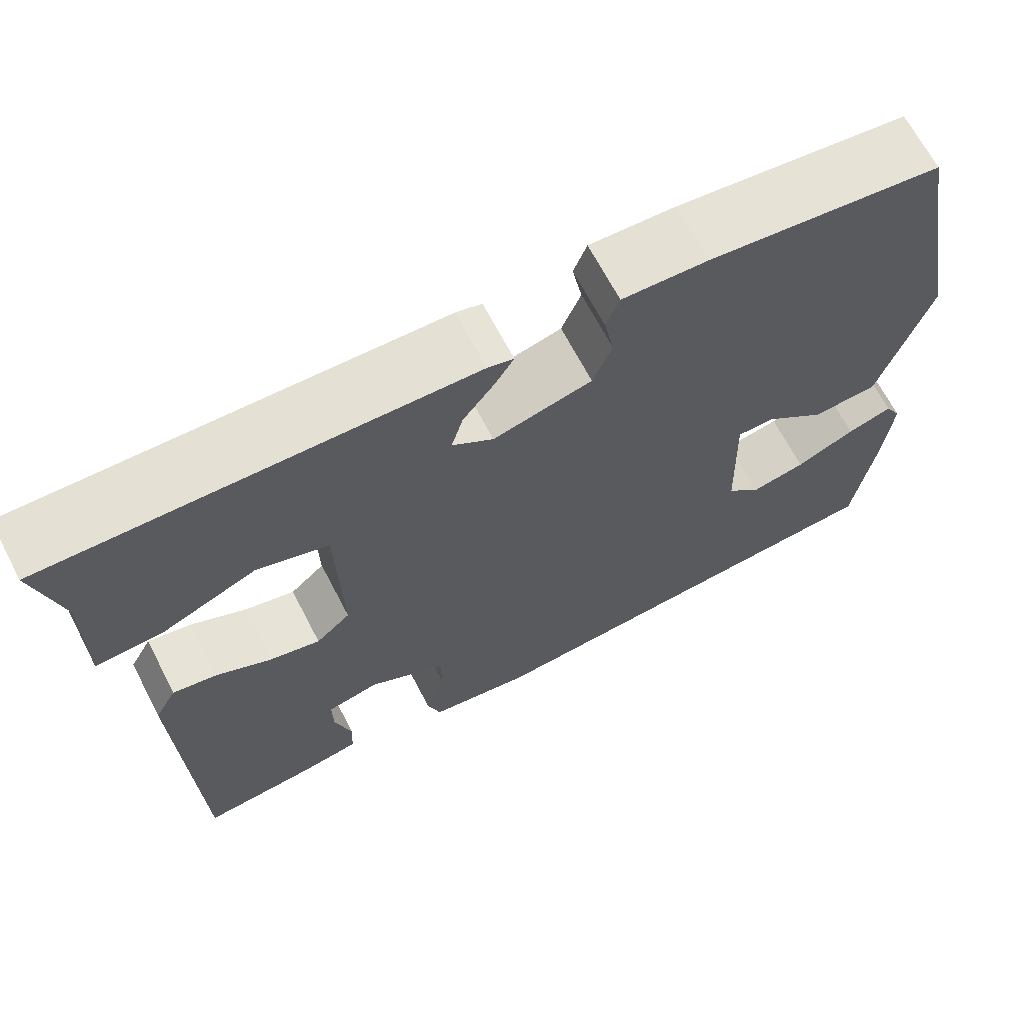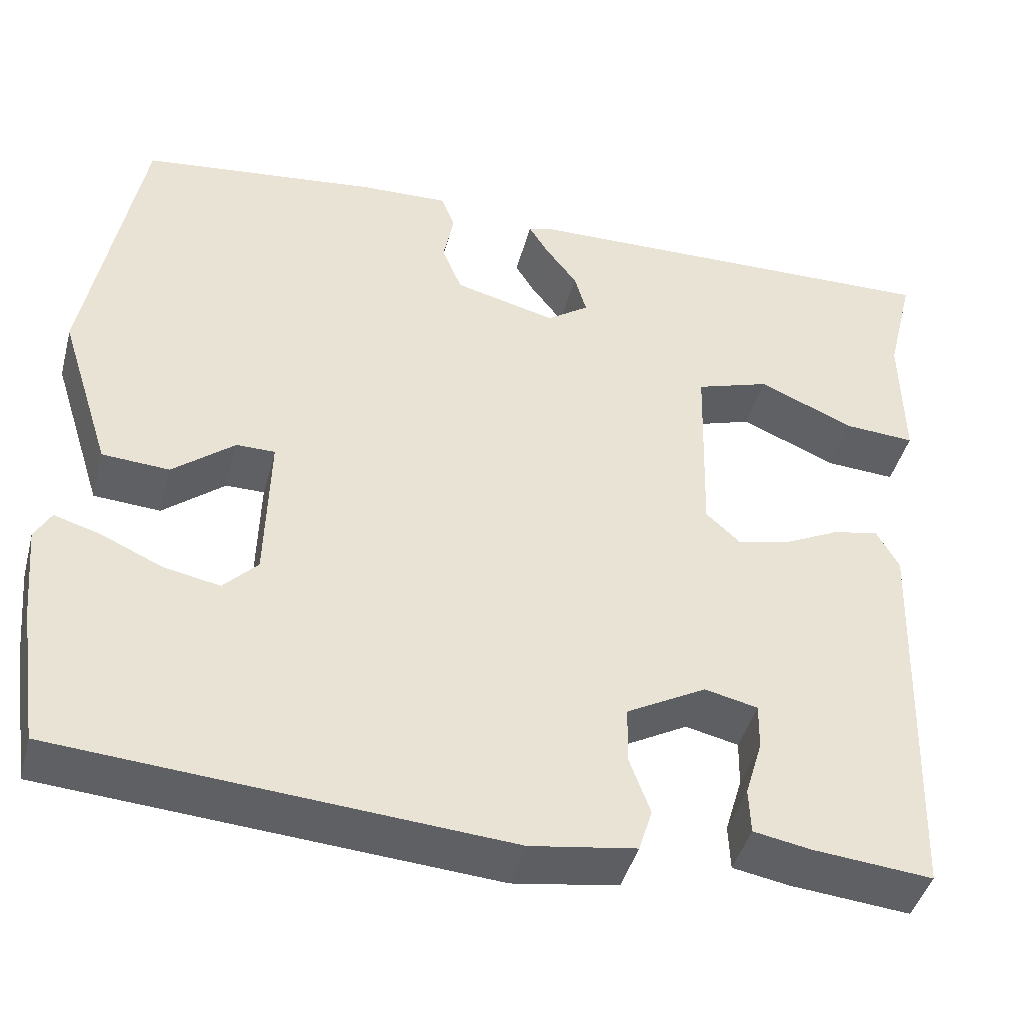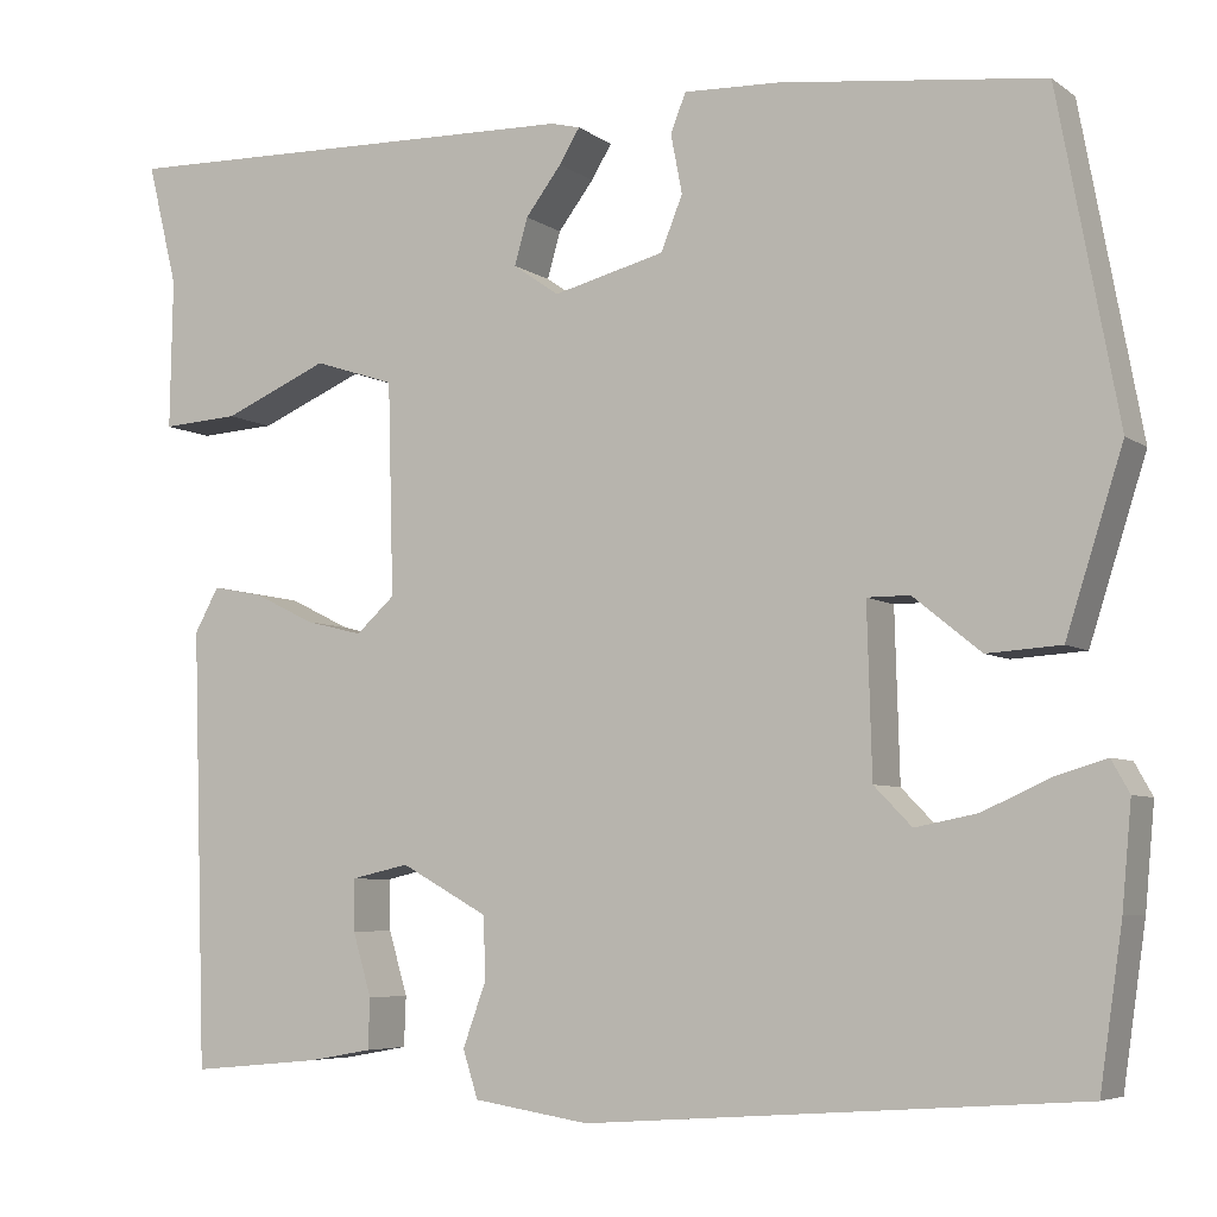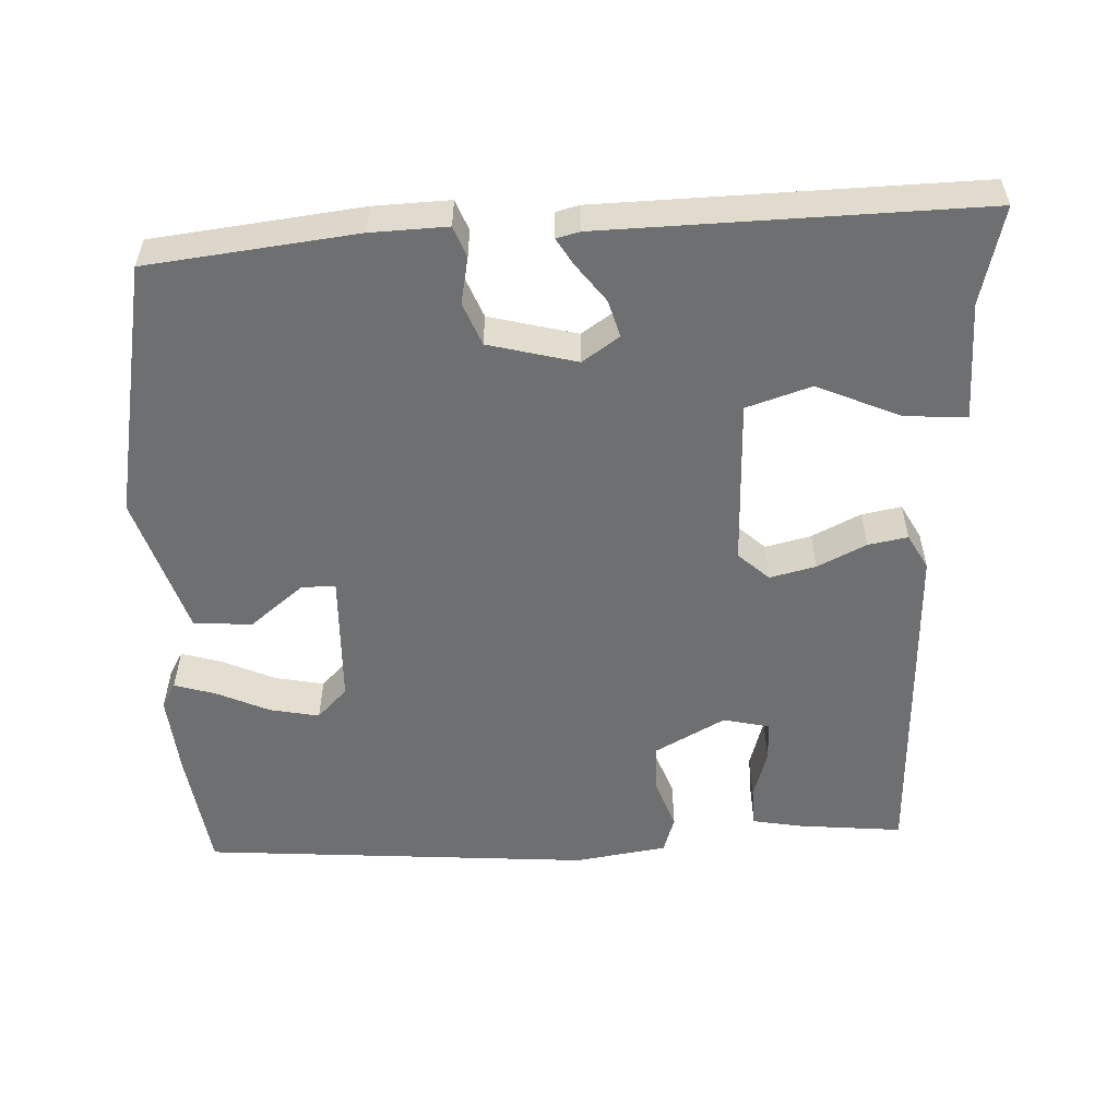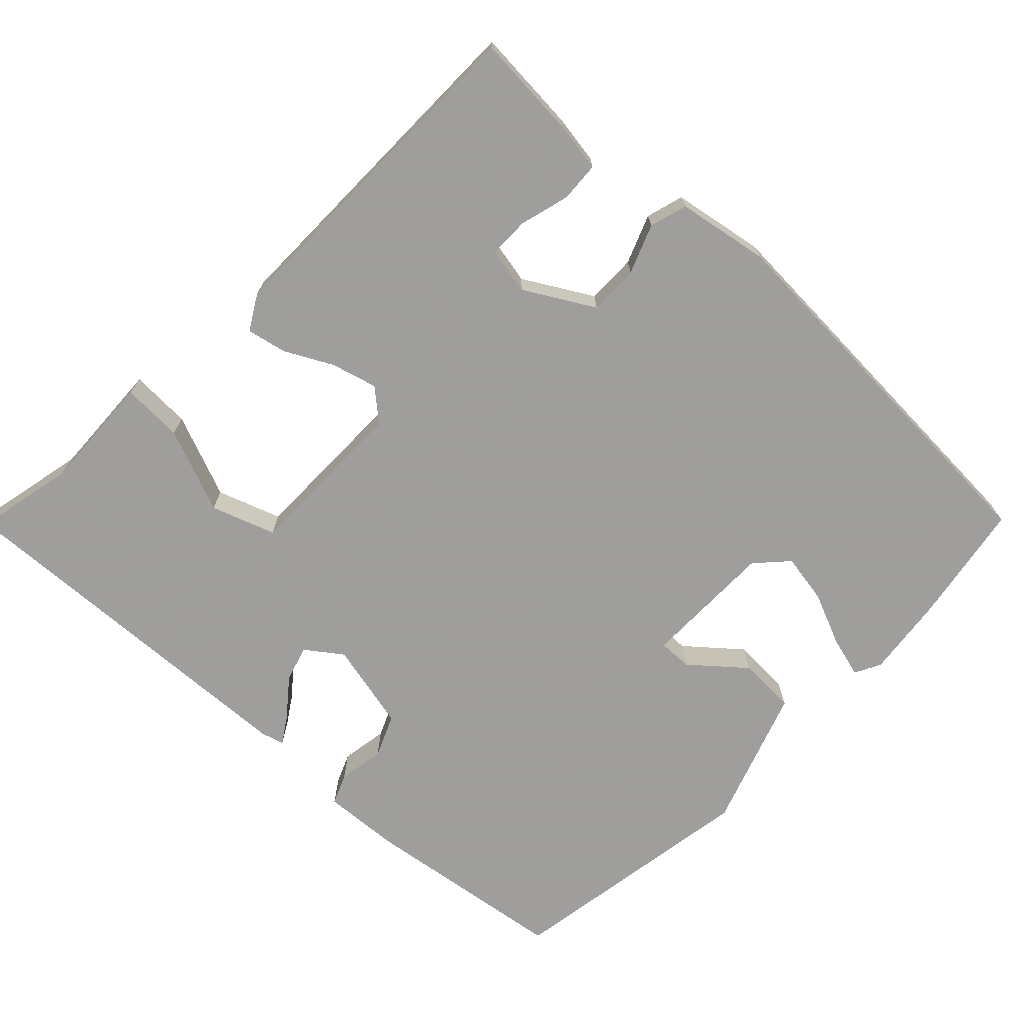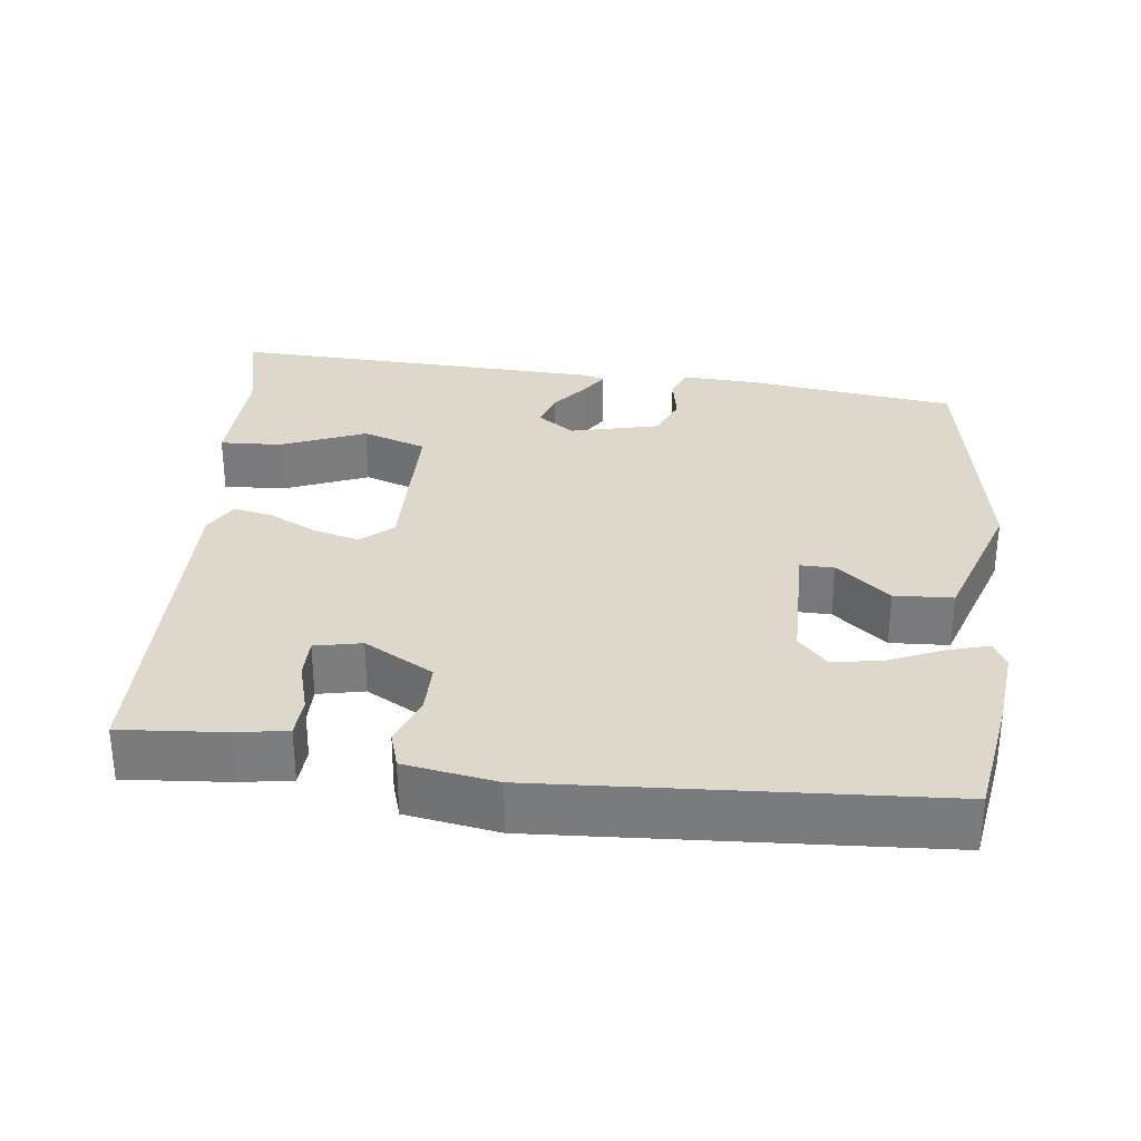
<metadata>
{"format":"obj","ext":"obj","renderer":"f3d","projection":"perspective","resolution":1024,"background":"white","views":[{"elev":67.2,"azim":152.5,"up":"+Z"},{"elev":-43.4,"azim":-14.7,"up":"+Z"},{"elev":-5.8,"azim":-152.4,"up":"+Z"},{"elev":-54.6,"azim":2.4,"up":"+Y"},{"elev":-71.1,"azim":137.6,"up":"+Y"},{"elev":31.3,"azim":-172.5,"up":"+Y"}]}
</metadata>
<code>
v 0.563 0.07 0.478
v 0.531 0.07 0.348
v 0.534 0.07 0.189
v 0.452 0.07 0.194
v 0.34 0.07 0.242
v 0.254 0.07 0.214
v 0.248 0.07 -0.01
v 0.289 0.07 -0.047
v 0.35 0.07 -0.032
v 0.415 0.07 0
v 0.468 0.07 0.01
v 0.494 0.07 -0.037
v 0.479 0.07 -0.499
v 0.34 0.07 -0.486
v 0.273 0.07 -0.474
v 0.271 0.07 -0.421
v 0.291 0.07 -0.354
v 0.292 0.07 -0.3
v 0.23 0.07 -0.286
v 0.137 0.07 -0.337
v 0.136 0.07 -0.404
v 0.16 0.07 -0.47
v 0.144 0.07 -0.52
v 0.021 0.07 -0.539
v -0.5 0.07 -0.501
v -0.524 0.07 -0.336
v -0.534 0.07 -0.228
v -0.515 0.07 -0.194
v -0.461 0.07 -0.21
v -0.39 0.07 -0.242
v -0.324 0.07 -0.255
v -0.284 0.07 -0.214
v -0.279 0.07 -0.037
v -0.324 0.07 -0.037
v -0.396 0.07 -0.095
v -0.474 0.07 -0.09
v -0.534 0.07 0.098
v -0.47 0.07 0.441
v -0.192 0.07 0.474
v -0.09 0.07 0.478
v -0.074 0.07 0.437
v -0.086 0.07 0.375
v -0.063 0.07 0.318
v 0.055 0.07 0.288
v 0.104 0.07 0.322
v 0.09 0.07 0.371
v 0.052 0.07 0.421
v 0.03 0.07 0.457
v 0.061 0.07 0.465
v 0.563 0 0.478
v 0.531 0 0.348
v 0.534 0 0.189
v 0.452 0 0.194
v 0.34 0 0.242
v 0.254 0 0.214
v 0.248 0 -0.01
v 0.289 0 -0.047
v 0.35 0 -0.032
v 0.415 0 0
v 0.468 0 0.01
v 0.494 0 -0.037
v 0.479 0 -0.499
v 0.34 0 -0.486
v 0.273 0 -0.474
v 0.271 0 -0.421
v 0.291 0 -0.354
v 0.292 0 -0.3
v 0.23 0 -0.286
v 0.137 0 -0.337
v 0.136 0 -0.404
v 0.16 0 -0.47
v 0.144 0 -0.52
v 0.021 0 -0.539
v -0.5 0 -0.501
v -0.524 0 -0.336
v -0.534 0 -0.228
v -0.515 0 -0.194
v -0.461 0 -0.21
v -0.39 0 -0.242
v -0.324 0 -0.255
v -0.284 0 -0.214
v -0.279 0 -0.037
v -0.324 0 -0.037
v -0.396 0 -0.095
v -0.474 0 -0.09
v -0.534 0 0.098
v -0.47 0 0.441
v -0.192 0 0.474
v -0.09 0 0.478
v -0.074 0 0.437
v -0.086 0 0.375
v -0.063 0 0.318
v 0.055 0 0.288
v 0.104 0 0.322
v 0.09 0 0.371
v 0.052 0 0.421
v 0.03 0 0.457
v 0.061 0 0.465
f 46 47 48 49
f 46 49 1 2
f 45 46 2 3
f 39 40 41 42
f 39 42 43
f 38 39 43
f 37 38 43
f 34 35 36 37
f 33 34 37 43
f 32 33 43 44
f 27 28 29 30
f 27 30 31
f 26 27 31
f 25 26 31
f 24 25 31 32
f 21 22 23 24
f 20 21 24 32
f 14 15 16 17
f 14 17 18
f 13 14 18
f 12 13 18
f 9 10 11 12
f 8 9 12 18
f 7 8 18 19
f 3 4 5
f 45 3 5
f 45 5 6
f 20 32 44 45
f 19 20 45
f 6 7 19 45
f 98 97 96 95
f 51 50 98 95
f 52 51 95 94
f 91 90 89 88
f 92 91 88
f 92 88 87
f 92 87 86
f 86 85 84 83
f 92 86 83 82
f 93 92 82 81
f 79 78 77 76
f 80 79 76
f 80 76 75
f 80 75 74
f 81 80 74 73
f 73 72 71 70
f 81 73 70 69
f 66 65 64 63
f 67 66 63
f 67 63 62
f 67 62 61
f 61 60 59 58
f 67 61 58 57
f 68 67 57 56
f 54 53 52
f 54 52 94
f 55 54 94
f 94 93 81 69
f 94 69 68
f 94 68 56 55
f 1 50 51 2
f 2 51 52 3
f 3 52 53 4
f 4 53 54 5
f 5 54 55 6
f 6 55 56 7
f 7 56 57 8
f 8 57 58 9
f 9 58 59 10
f 10 59 60 11
f 11 60 61 12
f 12 61 62 13
f 13 62 63 14
f 14 63 64 15
f 15 64 65 16
f 16 65 66 17
f 17 66 67 18
f 18 67 68 19
f 19 68 69 20
f 20 69 70 21
f 21 70 71 22
f 22 71 72 23
f 23 72 73 24
f 24 73 74 25
f 25 74 75 26
f 26 75 76 27
f 27 76 77 28
f 28 77 78 29
f 29 78 79 30
f 30 79 80 31
f 31 80 81 32
f 32 81 82 33
f 33 82 83 34
f 34 83 84 35
f 35 84 85 36
f 36 85 86 37
f 37 86 87 38
f 38 87 88 39
f 39 88 89 40
f 40 89 90 41
f 41 90 91 42
f 42 91 92 43
f 43 92 93 44
f 44 93 94 45
f 45 94 95 46
f 46 95 96 47
f 47 96 97 48
f 48 97 98 49
f 49 98 50 1

</code>
